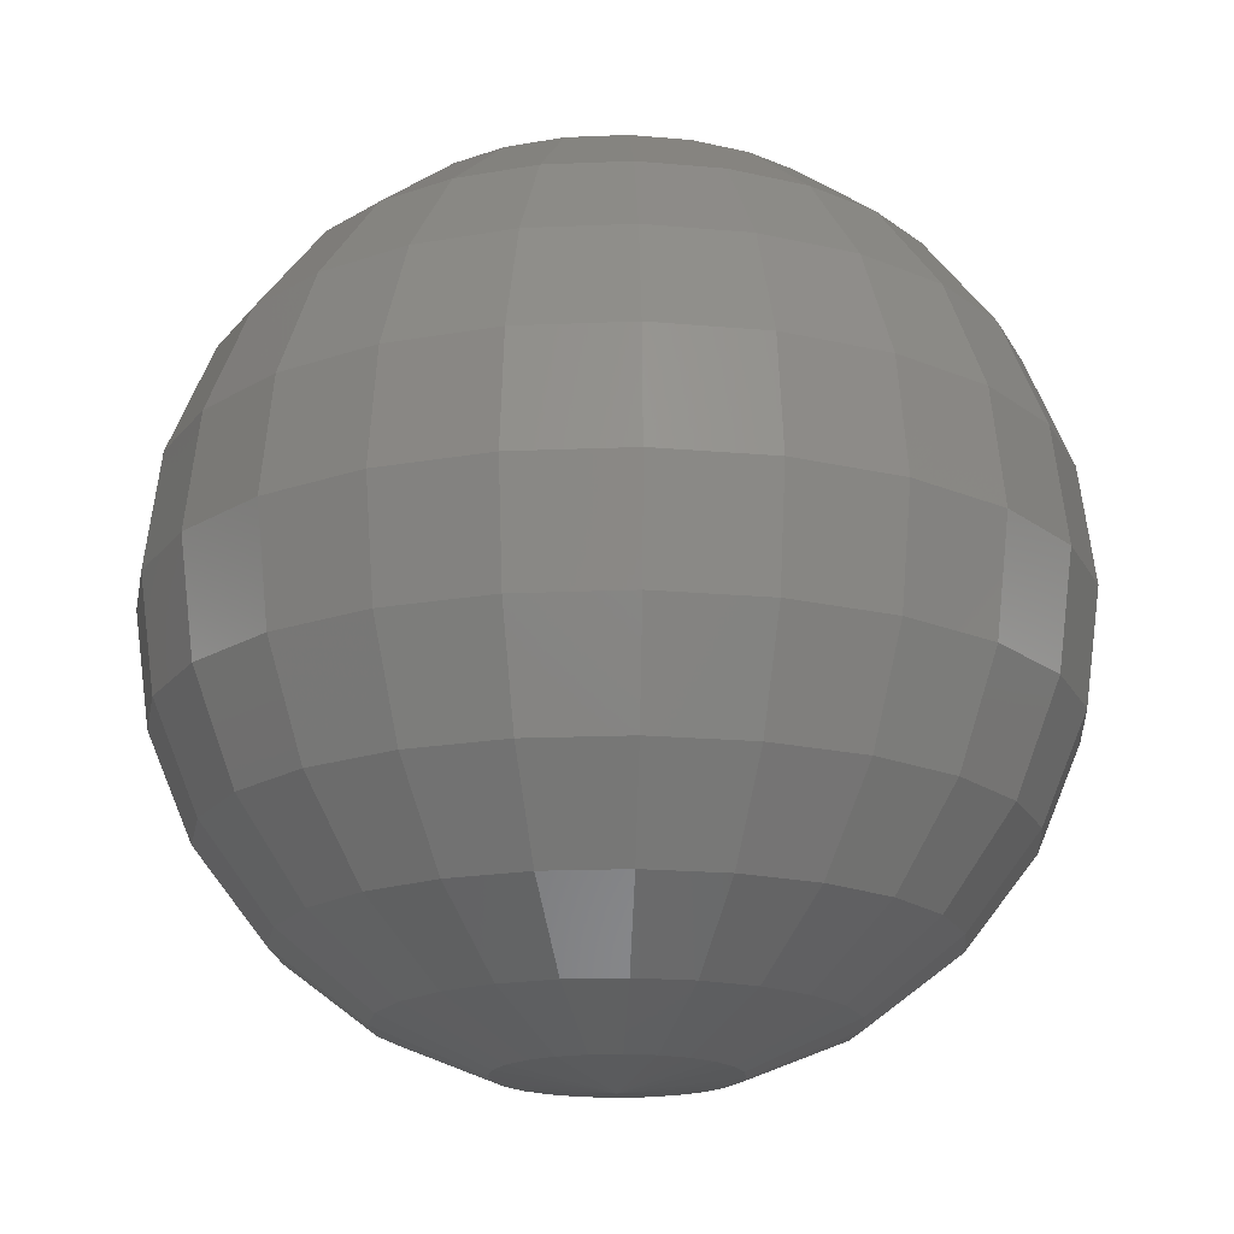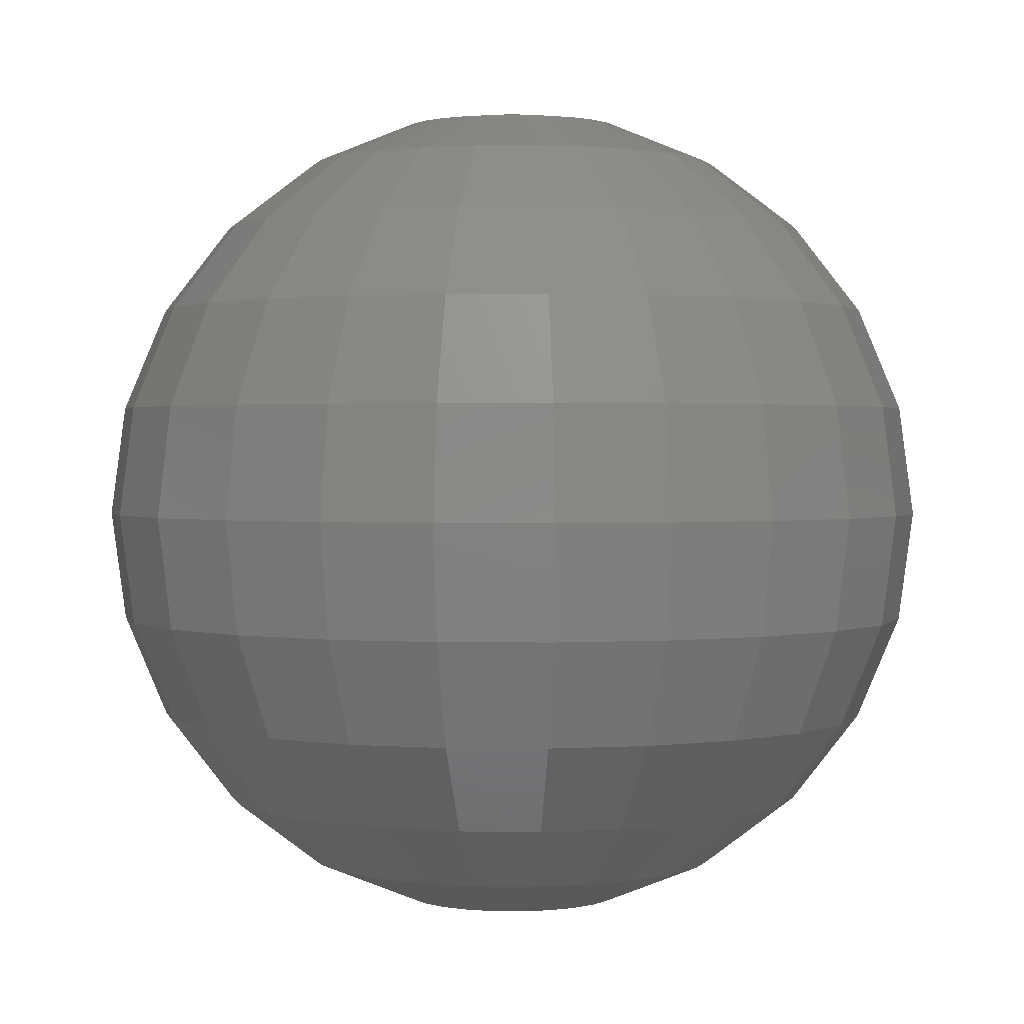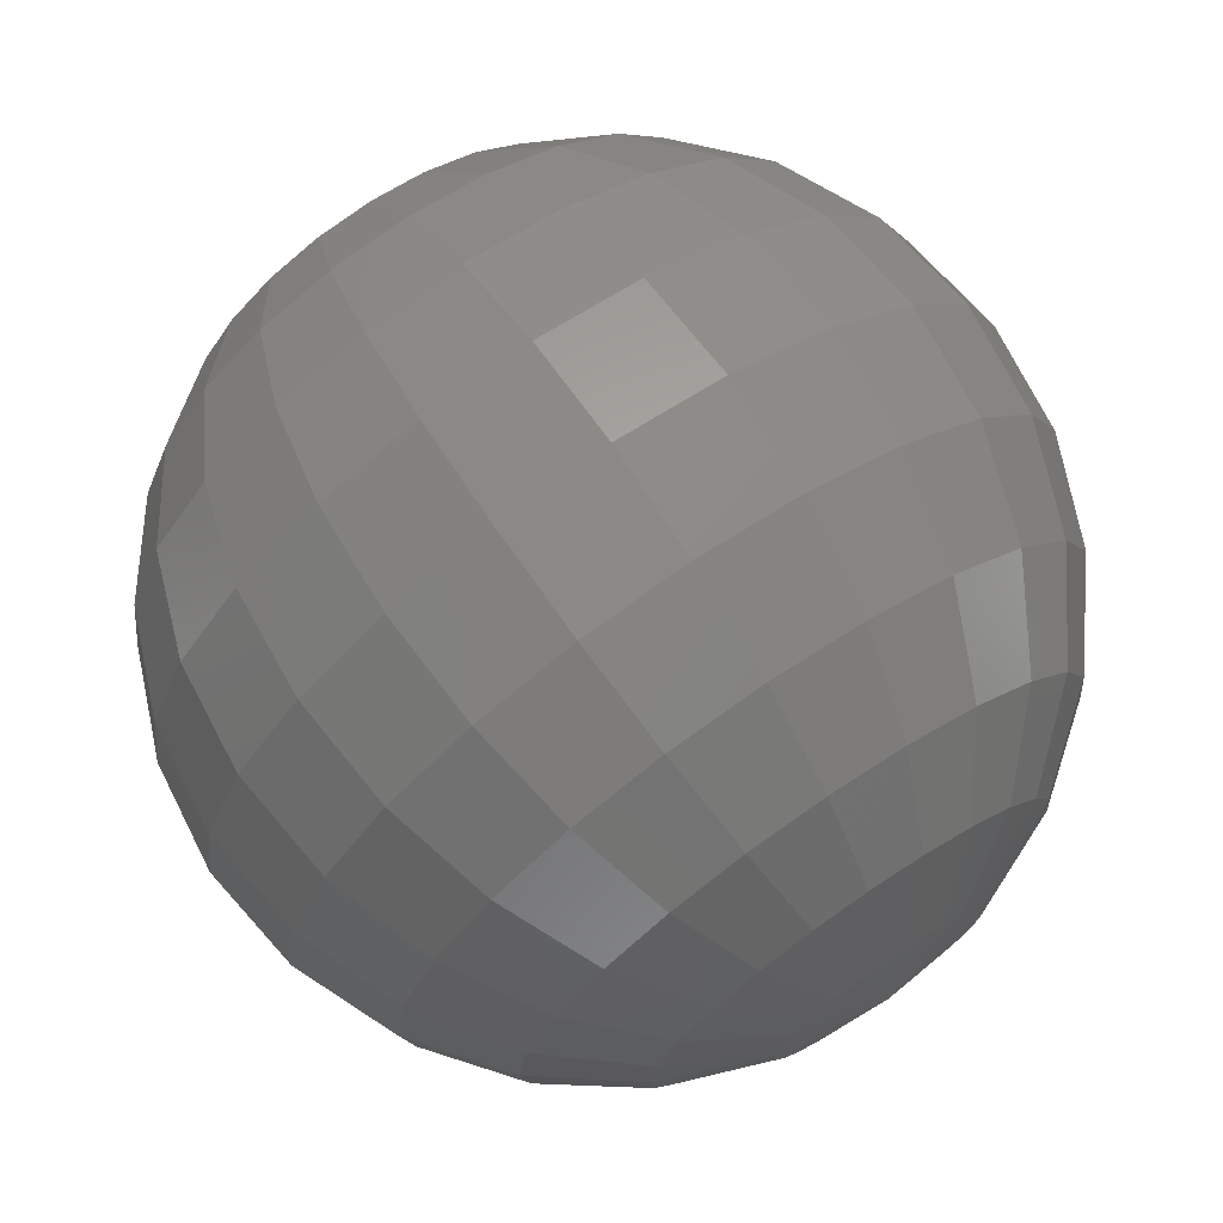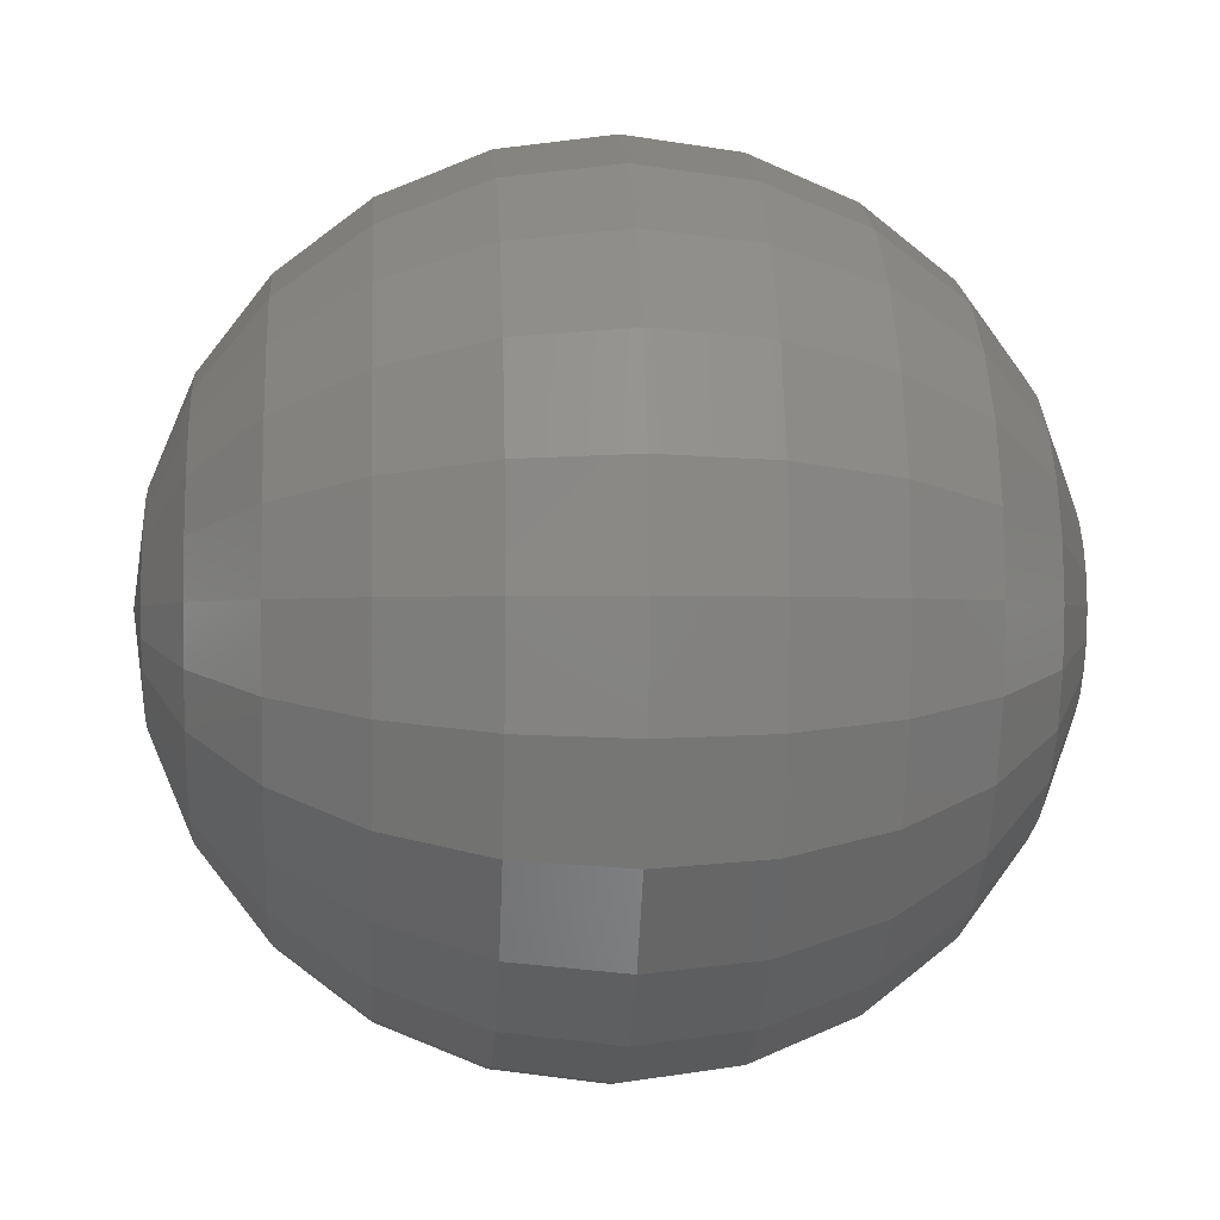
<metadata>
{"format":"stl","ext":"stl","renderer":"f3d","projection":"perspective","resolution":1024,"background":"white","views":[{"elev":-17.8,"azim":-32.7,"up":"+Z"},{"elev":1.4,"azim":144.7,"up":"+Z"},{"elev":72.2,"azim":145.7,"up":"+Y"},{"elev":-1.5,"azim":-94.1,"up":"+Y"}]}
</metadata>
<code>
# stl→obj: 266 verts, 528 faces
v 0.7765 3 -0.1022
v 1.449 2.612 -0.4019
v 1.5 3 -0.4019
v 0.75 2.799 -0.1022
v 1.299 2.25 -0.4019
v 0.6724 2.612 -0.1022
v 1.061 1.939 -0.4019
v 0.549 2.451 -0.1022
v 0.75 1.701 -0.4019
v 0.3882 2.328 -0.1022
v 0.3882 1.551 -0.4019
v 0.201 2.25 -0.1022
v 9.185e-17 1.5 -0.4019
v 4.754e-17 2.224 -0.1022
v -0.3882 1.551 -0.4019
v -0.201 2.25 -0.1022
v -0.75 1.701 -0.4019
v -0.3882 2.328 -0.1022
v -1.061 1.939 -0.4019
v -0.549 2.451 -0.1022
v -1.299 2.25 -0.4019
v -0.6724 2.612 -0.1022
v -1.449 2.612 -0.4019
v -0.75 2.799 -0.1022
v -1.5 3 -0.4019
v -0.7765 3 -0.1022
v -1.449 3.388 -0.4019
v -0.75 3.201 -0.1022
v -1.299 3.75 -0.4019
v -0.6724 3.388 -0.1022
v -1.061 4.061 -0.4019
v -0.549 3.549 -0.1022
v -0.75 4.299 -0.4019
v -0.3882 3.672 -0.1022
v -0.3882 4.449 -0.4019
v -0.201 3.75 -0.1022
v -2.755e-16 4.5 -0.4019
v -1.426e-16 3.776 -0.1022
v 0.3882 4.449 -0.4019
v 0.201 3.75 -0.1022
v 0.75 4.299 -0.4019
v 0.3882 3.672 -0.1022
v 1.061 4.061 -0.4019
v 0.549 3.549 -0.1022
v 1.299 3.75 -0.4019
v 0.6724 3.388 -0.1022
v 1.449 3.388 -0.4019
v 0.75 3.201 -0.1022
v 2.049 2.451 -0.8787
v 2.121 3 -0.8787
v 1.837 1.939 -0.8787
v 1.5 1.5 -0.8787
v 1.061 1.163 -0.8787
v 0.549 0.951 -0.8787
v 1.299e-16 0.8787 -0.8787
v -0.549 0.951 -0.8787
v -1.061 1.163 -0.8787
v -1.5 1.5 -0.8787
v -1.837 1.939 -0.8787
v -2.049 2.451 -0.8787
v -2.121 3 -0.8787
v -2.049 3.549 -0.8787
v -1.837 4.061 -0.8787
v -1.5 4.5 -0.8787
v -1.061 4.837 -0.8787
v -0.549 5.049 -0.8787
v -3.897e-16 5.121 -0.8787
v 0.549 5.049 -0.8787
v 1.061 4.837 -0.8787
v 1.5 4.5 -0.8787
v 1.837 4.061 -0.8787
v 2.049 3.549 -0.8787
v 2.51 2.328 -1.5
v 2.598 3 -1.5
v 2.25 1.701 -1.5
v 1.837 1.163 -1.5
v 1.299 0.75 -1.5
v 0.6724 0.4905 -1.5
v 1.591e-16 0.4019 -1.5
v -0.6724 0.4905 -1.5
v -1.299 0.75 -1.5
v -1.837 1.163 -1.5
v -2.25 1.701 -1.5
v -2.51 2.328 -1.5
v -2.598 3 -1.5
v -2.51 3.672 -1.5
v -2.25 4.299 -1.5
v -1.837 4.837 -1.5
v -1.299 5.25 -1.5
v -0.6724 5.51 -1.5
v -4.773e-16 5.598 -1.5
v 0.6724 5.51 -1.5
v 1.299 5.25 -1.5
v 1.837 4.837 -1.5
v 2.25 4.299 -1.5
v 2.51 3.672 -1.5
v 2.799 2.25 -2.224
v 2.898 3 -2.224
v 2.51 1.551 -2.224
v 2.049 0.951 -2.224
v 1.449 0.4905 -2.224
v 0.75 0.201 -2.224
v 1.774e-16 0.1022 -2.224
v -0.75 0.201 -2.224
v -1.449 0.4905 -2.224
v -2.049 0.951 -2.224
v -2.51 1.551 -2.224
v -2.799 2.25 -2.224
v -2.898 3 -2.224
v -2.799 3.75 -2.224
v -2.51 4.449 -2.224
v -2.049 5.049 -2.224
v -1.449 5.51 -2.224
v -0.75 5.799 -2.224
v -5.323e-16 5.898 -2.224
v 0.75 5.799 -2.224
v 1.449 5.51 -2.224
v 2.049 5.049 -2.224
v 2.51 4.449 -2.224
v 2.799 3.75 -2.224
v 2.898 2.224 -3
v 3 3 -3
v 2.598 1.5 -3
v 2.121 0.8787 -3
v 1.5 0.4019 -3
v 0.7765 0.1022 -3
v 1.837e-16 0 -3
v -0.7765 0.1022 -3
v -1.5 0.4019 -3
v -2.121 0.8787 -3
v -2.598 1.5 -3
v -2.898 2.224 -3
v -3 3 -3
v -2.898 3.776 -3
v -2.598 4.5 -3
v -2.121 5.121 -3
v -1.5 5.598 -3
v -0.7765 5.898 -3
v -5.511e-16 6 -3
v 0.7765 5.898 -3
v 1.5 5.598 -3
v 2.121 5.121 -3
v 2.598 4.5 -3
v 2.898 3.776 -3
v 2.799 2.25 -3.776
v 2.898 3 -3.776
v 2.51 1.551 -3.776
v 2.049 0.951 -3.776
v 1.449 0.4905 -3.776
v 0.75 0.201 -3.776
v 1.774e-16 0.1022 -3.776
v -0.75 0.201 -3.776
v -1.449 0.4905 -3.776
v -2.049 0.951 -3.776
v -2.51 1.551 -3.776
v -2.799 2.25 -3.776
v -2.898 3 -3.776
v -2.799 3.75 -3.776
v -2.51 4.449 -3.776
v -2.049 5.049 -3.776
v -1.449 5.51 -3.776
v -0.75 5.799 -3.776
v -5.323e-16 5.898 -3.776
v 0.75 5.799 -3.776
v 1.449 5.51 -3.776
v 2.049 5.049 -3.776
v 2.51 4.449 -3.776
v 2.799 3.75 -3.776
v 2.51 2.328 -4.5
v 2.598 3 -4.5
v 2.25 1.701 -4.5
v 1.837 1.163 -4.5
v 1.299 0.75 -4.5
v 0.6724 0.4905 -4.5
v 1.591e-16 0.4019 -4.5
v -0.6724 0.4905 -4.5
v -1.299 0.75 -4.5
v -1.837 1.163 -4.5
v -2.25 1.701 -4.5
v -2.51 2.328 -4.5
v -2.598 3 -4.5
v -2.51 3.672 -4.5
v -2.25 4.299 -4.5
v -1.837 4.837 -4.5
v -1.299 5.25 -4.5
v -0.6724 5.51 -4.5
v -4.773e-16 5.598 -4.5
v 0.6724 5.51 -4.5
v 1.299 5.25 -4.5
v 1.837 4.837 -4.5
v 2.25 4.299 -4.5
v 2.51 3.672 -4.5
v 2.049 2.451 -5.121
v 2.121 3 -5.121
v 1.837 1.939 -5.121
v 1.5 1.5 -5.121
v 1.061 1.163 -5.121
v 0.549 0.951 -5.121
v 1.299e-16 0.8787 -5.121
v -0.549 0.951 -5.121
v -1.061 1.163 -5.121
v -1.5 1.5 -5.121
v -1.837 1.939 -5.121
v -2.049 2.451 -5.121
v -2.121 3 -5.121
v -2.049 3.549 -5.121
v -1.837 4.061 -5.121
v -1.5 4.5 -5.121
v -1.061 4.837 -5.121
v -0.549 5.049 -5.121
v -3.897e-16 5.121 -5.121
v 0.549 5.049 -5.121
v 1.061 4.837 -5.121
v 1.5 4.5 -5.121
v 1.837 4.061 -5.121
v 2.049 3.549 -5.121
v 1.449 2.612 -5.598
v 1.5 3 -5.598
v 1.299 2.25 -5.598
v 1.061 1.939 -5.598
v 0.75 1.701 -5.598
v 0.3882 1.551 -5.598
v 9.185e-17 1.5 -5.598
v -0.3882 1.551 -5.598
v -0.75 1.701 -5.598
v -1.061 1.939 -5.598
v -1.299 2.25 -5.598
v -1.449 2.612 -5.598
v -1.5 3 -5.598
v -1.449 3.388 -5.598
v -1.299 3.75 -5.598
v -1.061 4.061 -5.598
v -0.75 4.299 -5.598
v -0.3882 4.449 -5.598
v -2.755e-16 4.5 -5.598
v 0.3882 4.449 -5.598
v 0.75 4.299 -5.598
v 1.061 4.061 -5.598
v 1.299 3.75 -5.598
v 1.449 3.388 -5.598
v 0.75 2.799 -5.898
v 0.7765 3 -5.898
v 0.6724 2.612 -5.898
v 0.549 2.451 -5.898
v 0.3882 2.328 -5.898
v 0.201 2.25 -5.898
v 4.754e-17 2.224 -5.898
v -0.201 2.25 -5.898
v -0.3882 2.328 -5.898
v -0.549 2.451 -5.898
v -0.6724 2.612 -5.898
v -0.75 2.799 -5.898
v -0.7765 3 -5.898
v -0.75 3.201 -5.898
v -0.6724 3.388 -5.898
v -0.549 3.549 -5.898
v -0.3882 3.672 -5.898
v -0.201 3.75 -5.898
v -1.426e-16 3.776 -5.898
v 0.201 3.75 -5.898
v 0.3882 3.672 -5.898
v 0.549 3.549 -5.898
v 0.6724 3.388 -5.898
v 0.75 3.201 -5.898
v 0 3 -1.479e-31
v 0 3 -6
f 1 2 3
f 1 4 2
f 4 5 2
f 4 6 5
f 6 7 5
f 6 8 7
f 8 9 7
f 8 10 9
f 10 11 9
f 10 12 11
f 12 13 11
f 12 14 13
f 14 15 13
f 14 16 15
f 16 17 15
f 16 18 17
f 18 19 17
f 18 20 19
f 20 21 19
f 20 22 21
f 22 23 21
f 22 24 23
f 24 25 23
f 24 26 25
f 26 27 25
f 26 28 27
f 28 29 27
f 28 30 29
f 30 31 29
f 30 32 31
f 32 33 31
f 32 34 33
f 34 35 33
f 34 36 35
f 36 37 35
f 36 38 37
f 38 39 37
f 38 40 39
f 40 41 39
f 40 42 41
f 42 43 41
f 42 44 43
f 44 45 43
f 44 46 45
f 46 47 45
f 46 48 47
f 48 3 47
f 48 1 3
f 3 49 50
f 3 2 49
f 2 51 49
f 2 5 51
f 5 52 51
f 5 7 52
f 7 53 52
f 7 9 53
f 9 54 53
f 9 11 54
f 11 55 54
f 11 13 55
f 13 56 55
f 13 15 56
f 15 57 56
f 15 17 57
f 17 58 57
f 17 19 58
f 19 59 58
f 19 21 59
f 21 60 59
f 21 23 60
f 23 61 60
f 23 25 61
f 25 62 61
f 25 27 62
f 27 63 62
f 27 29 63
f 29 64 63
f 29 31 64
f 31 65 64
f 31 33 65
f 33 66 65
f 33 35 66
f 35 67 66
f 35 37 67
f 37 68 67
f 37 39 68
f 39 69 68
f 39 41 69
f 41 70 69
f 41 43 70
f 43 71 70
f 43 45 71
f 45 72 71
f 45 47 72
f 47 50 72
f 47 3 50
f 50 73 74
f 50 49 73
f 49 75 73
f 49 51 75
f 51 76 75
f 51 52 76
f 52 77 76
f 52 53 77
f 53 78 77
f 53 54 78
f 54 79 78
f 54 55 79
f 55 80 79
f 55 56 80
f 56 81 80
f 56 57 81
f 57 82 81
f 57 58 82
f 58 83 82
f 58 59 83
f 59 84 83
f 59 60 84
f 60 85 84
f 60 61 85
f 61 86 85
f 61 62 86
f 62 87 86
f 62 63 87
f 63 88 87
f 63 64 88
f 64 89 88
f 64 65 89
f 65 90 89
f 65 66 90
f 66 91 90
f 66 67 91
f 67 92 91
f 67 68 92
f 68 93 92
f 68 69 93
f 69 94 93
f 69 70 94
f 70 95 94
f 70 71 95
f 71 96 95
f 71 72 96
f 72 74 96
f 72 50 74
f 74 97 98
f 74 73 97
f 73 99 97
f 73 75 99
f 75 100 99
f 75 76 100
f 76 101 100
f 76 77 101
f 77 102 101
f 77 78 102
f 78 103 102
f 78 79 103
f 79 104 103
f 79 80 104
f 80 105 104
f 80 81 105
f 81 106 105
f 81 82 106
f 82 107 106
f 82 83 107
f 83 108 107
f 83 84 108
f 84 109 108
f 84 85 109
f 85 110 109
f 85 86 110
f 86 111 110
f 86 87 111
f 87 112 111
f 87 88 112
f 88 113 112
f 88 89 113
f 89 114 113
f 89 90 114
f 90 115 114
f 90 91 115
f 91 116 115
f 91 92 116
f 92 117 116
f 92 93 117
f 93 118 117
f 93 94 118
f 94 119 118
f 94 95 119
f 95 120 119
f 95 96 120
f 96 98 120
f 96 74 98
f 98 121 122
f 98 97 121
f 97 123 121
f 97 99 123
f 99 124 123
f 99 100 124
f 100 125 124
f 100 101 125
f 101 126 125
f 101 102 126
f 102 127 126
f 102 103 127
f 103 128 127
f 103 104 128
f 104 129 128
f 104 105 129
f 105 130 129
f 105 106 130
f 106 131 130
f 106 107 131
f 107 132 131
f 107 108 132
f 108 133 132
f 108 109 133
f 109 134 133
f 109 110 134
f 110 135 134
f 110 111 135
f 111 136 135
f 111 112 136
f 112 137 136
f 112 113 137
f 113 138 137
f 113 114 138
f 114 139 138
f 114 115 139
f 115 140 139
f 115 116 140
f 116 141 140
f 116 117 141
f 117 142 141
f 117 118 142
f 118 143 142
f 118 119 143
f 119 144 143
f 119 120 144
f 120 122 144
f 120 98 122
f 122 145 146
f 122 121 145
f 121 147 145
f 121 123 147
f 123 148 147
f 123 124 148
f 124 149 148
f 124 125 149
f 125 150 149
f 125 126 150
f 126 151 150
f 126 127 151
f 127 152 151
f 127 128 152
f 128 153 152
f 128 129 153
f 129 154 153
f 129 130 154
f 130 155 154
f 130 131 155
f 131 156 155
f 131 132 156
f 132 157 156
f 132 133 157
f 133 158 157
f 133 134 158
f 134 159 158
f 134 135 159
f 135 160 159
f 135 136 160
f 136 161 160
f 136 137 161
f 137 162 161
f 137 138 162
f 138 163 162
f 138 139 163
f 139 164 163
f 139 140 164
f 140 165 164
f 140 141 165
f 141 166 165
f 141 142 166
f 142 167 166
f 142 143 167
f 143 168 167
f 143 144 168
f 144 146 168
f 144 122 146
f 146 169 170
f 146 145 169
f 145 171 169
f 145 147 171
f 147 172 171
f 147 148 172
f 148 173 172
f 148 149 173
f 149 174 173
f 149 150 174
f 150 175 174
f 150 151 175
f 151 176 175
f 151 152 176
f 152 177 176
f 152 153 177
f 153 178 177
f 153 154 178
f 154 179 178
f 154 155 179
f 155 180 179
f 155 156 180
f 156 181 180
f 156 157 181
f 157 182 181
f 157 158 182
f 158 183 182
f 158 159 183
f 159 184 183
f 159 160 184
f 160 185 184
f 160 161 185
f 161 186 185
f 161 162 186
f 162 187 186
f 162 163 187
f 163 188 187
f 163 164 188
f 164 189 188
f 164 165 189
f 165 190 189
f 165 166 190
f 166 191 190
f 166 167 191
f 167 192 191
f 167 168 192
f 168 170 192
f 168 146 170
f 170 193 194
f 170 169 193
f 169 195 193
f 169 171 195
f 171 196 195
f 171 172 196
f 172 197 196
f 172 173 197
f 173 198 197
f 173 174 198
f 174 199 198
f 174 175 199
f 175 200 199
f 175 176 200
f 176 201 200
f 176 177 201
f 177 202 201
f 177 178 202
f 178 203 202
f 178 179 203
f 179 204 203
f 179 180 204
f 180 205 204
f 180 181 205
f 181 206 205
f 181 182 206
f 182 207 206
f 182 183 207
f 183 208 207
f 183 184 208
f 184 209 208
f 184 185 209
f 185 210 209
f 185 186 210
f 186 211 210
f 186 187 211
f 187 212 211
f 187 188 212
f 188 213 212
f 188 189 213
f 189 214 213
f 189 190 214
f 190 215 214
f 190 191 215
f 191 216 215
f 191 192 216
f 192 194 216
f 192 170 194
f 194 217 218
f 194 193 217
f 193 219 217
f 193 195 219
f 195 220 219
f 195 196 220
f 196 221 220
f 196 197 221
f 197 222 221
f 197 198 222
f 198 223 222
f 198 199 223
f 199 224 223
f 199 200 224
f 200 225 224
f 200 201 225
f 201 226 225
f 201 202 226
f 202 227 226
f 202 203 227
f 203 228 227
f 203 204 228
f 204 229 228
f 204 205 229
f 205 230 229
f 205 206 230
f 206 231 230
f 206 207 231
f 207 232 231
f 207 208 232
f 208 233 232
f 208 209 233
f 209 234 233
f 209 210 234
f 210 235 234
f 210 211 235
f 211 236 235
f 211 212 236
f 212 237 236
f 212 213 237
f 213 238 237
f 213 214 238
f 214 239 238
f 214 215 239
f 215 240 239
f 215 216 240
f 216 218 240
f 216 194 218
f 218 241 242
f 218 217 241
f 217 243 241
f 217 219 243
f 219 244 243
f 219 220 244
f 220 245 244
f 220 221 245
f 221 246 245
f 221 222 246
f 222 247 246
f 222 223 247
f 223 248 247
f 223 224 248
f 224 249 248
f 224 225 249
f 225 250 249
f 225 226 250
f 226 251 250
f 226 227 251
f 227 252 251
f 227 228 252
f 228 253 252
f 228 229 253
f 229 254 253
f 229 230 254
f 230 255 254
f 230 231 255
f 231 256 255
f 231 232 256
f 232 257 256
f 232 233 257
f 233 258 257
f 233 234 258
f 234 259 258
f 234 235 259
f 235 260 259
f 235 236 260
f 236 261 260
f 236 237 261
f 237 262 261
f 237 238 262
f 238 263 262
f 238 239 263
f 239 264 263
f 239 240 264
f 240 242 264
f 240 218 242
f 265 4 1
f 241 266 242
f 265 6 4
f 243 266 241
f 265 8 6
f 244 266 243
f 265 10 8
f 245 266 244
f 265 12 10
f 246 266 245
f 265 14 12
f 247 266 246
f 265 16 14
f 248 266 247
f 265 18 16
f 249 266 248
f 265 20 18
f 250 266 249
f 265 22 20
f 251 266 250
f 265 24 22
f 252 266 251
f 265 26 24
f 253 266 252
f 265 28 26
f 254 266 253
f 265 30 28
f 255 266 254
f 265 32 30
f 256 266 255
f 265 34 32
f 257 266 256
f 265 36 34
f 258 266 257
f 265 38 36
f 259 266 258
f 265 40 38
f 260 266 259
f 265 42 40
f 261 266 260
f 265 44 42
f 262 266 261
f 265 46 44
f 263 266 262
f 265 48 46
f 264 266 263
f 265 1 48
f 242 266 264

</code>
